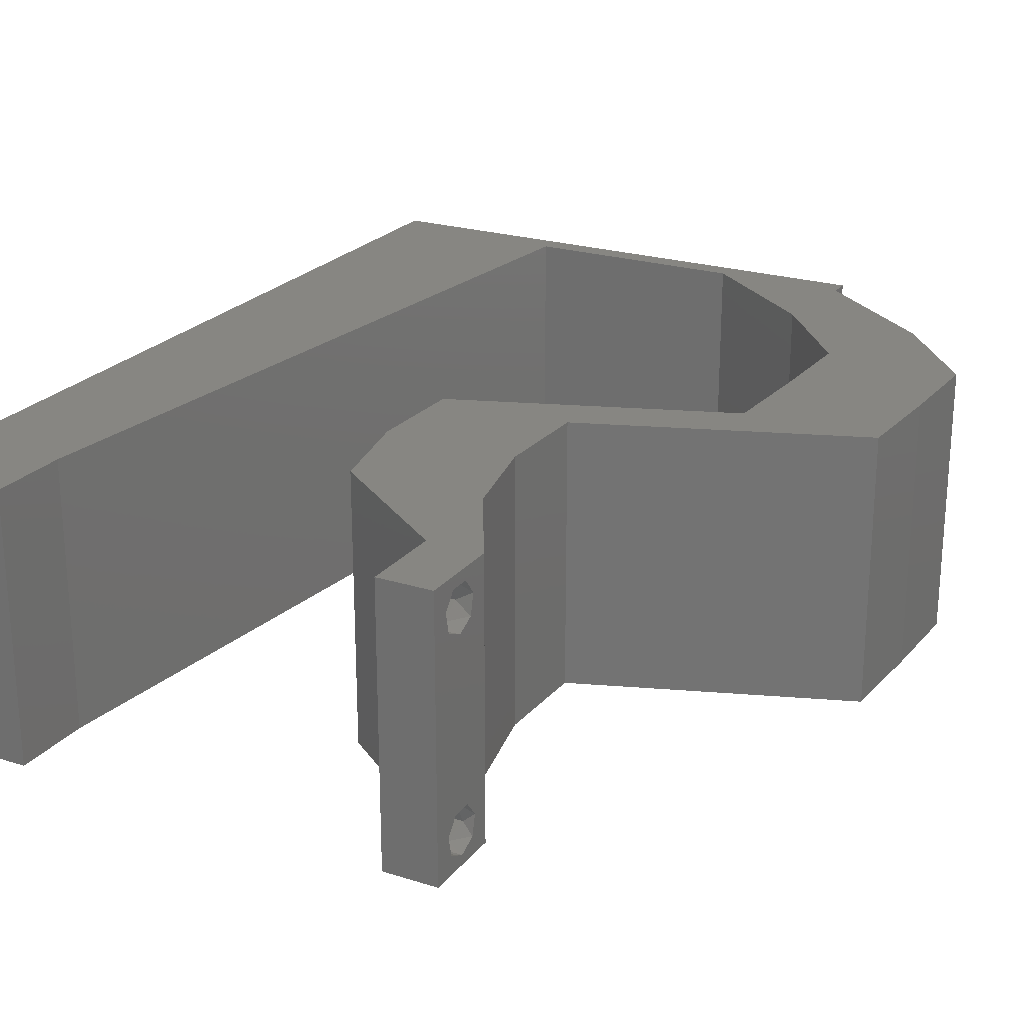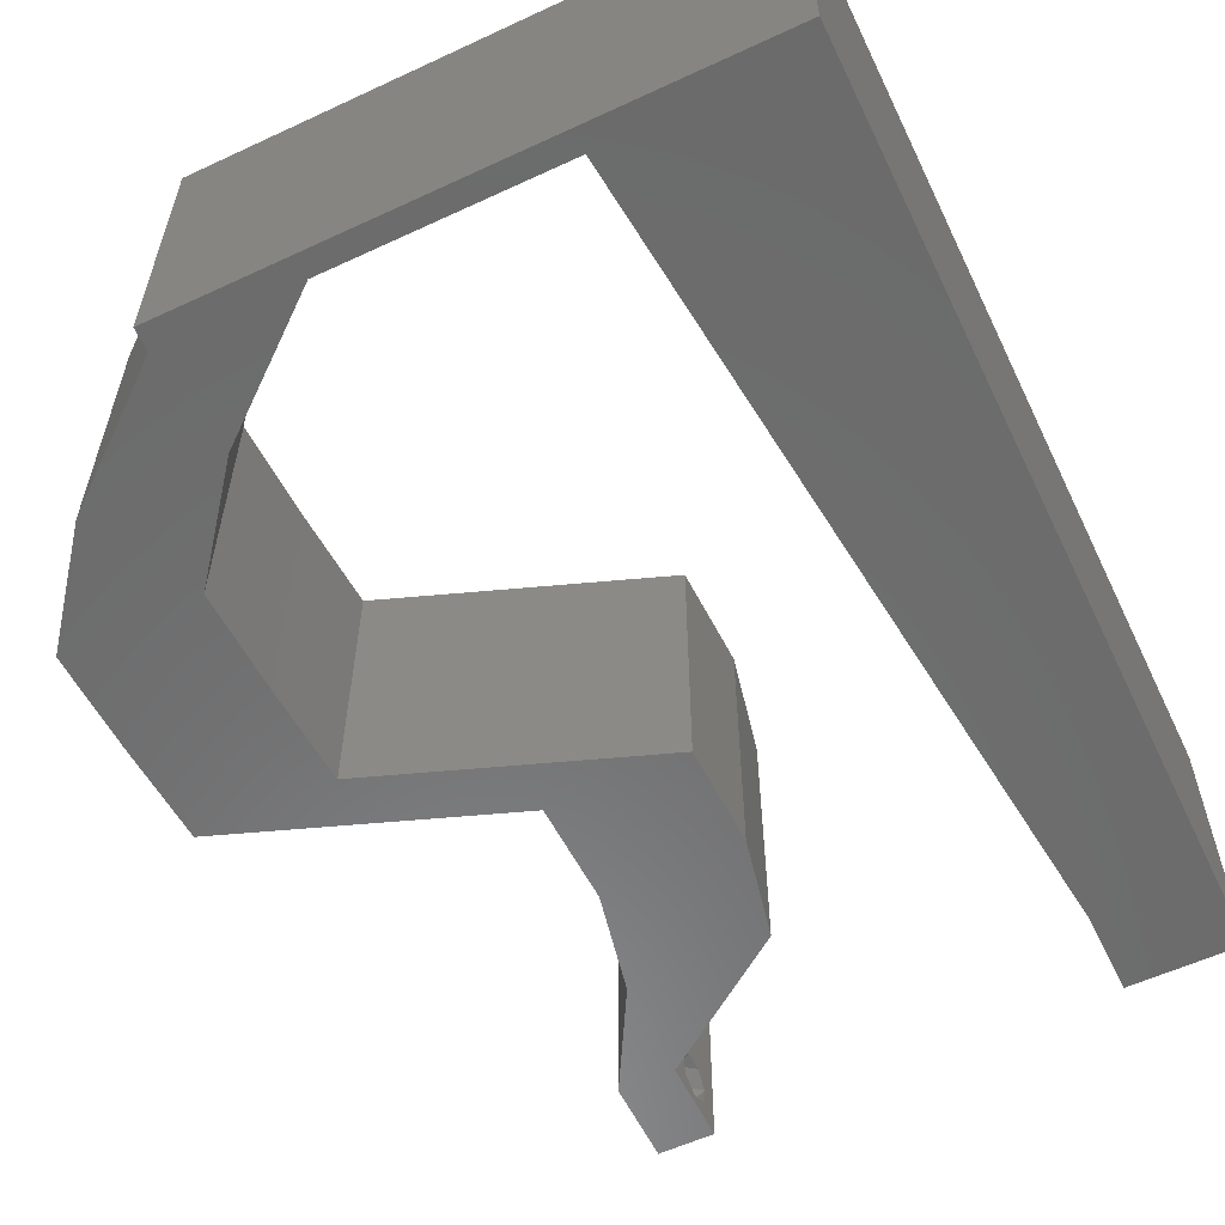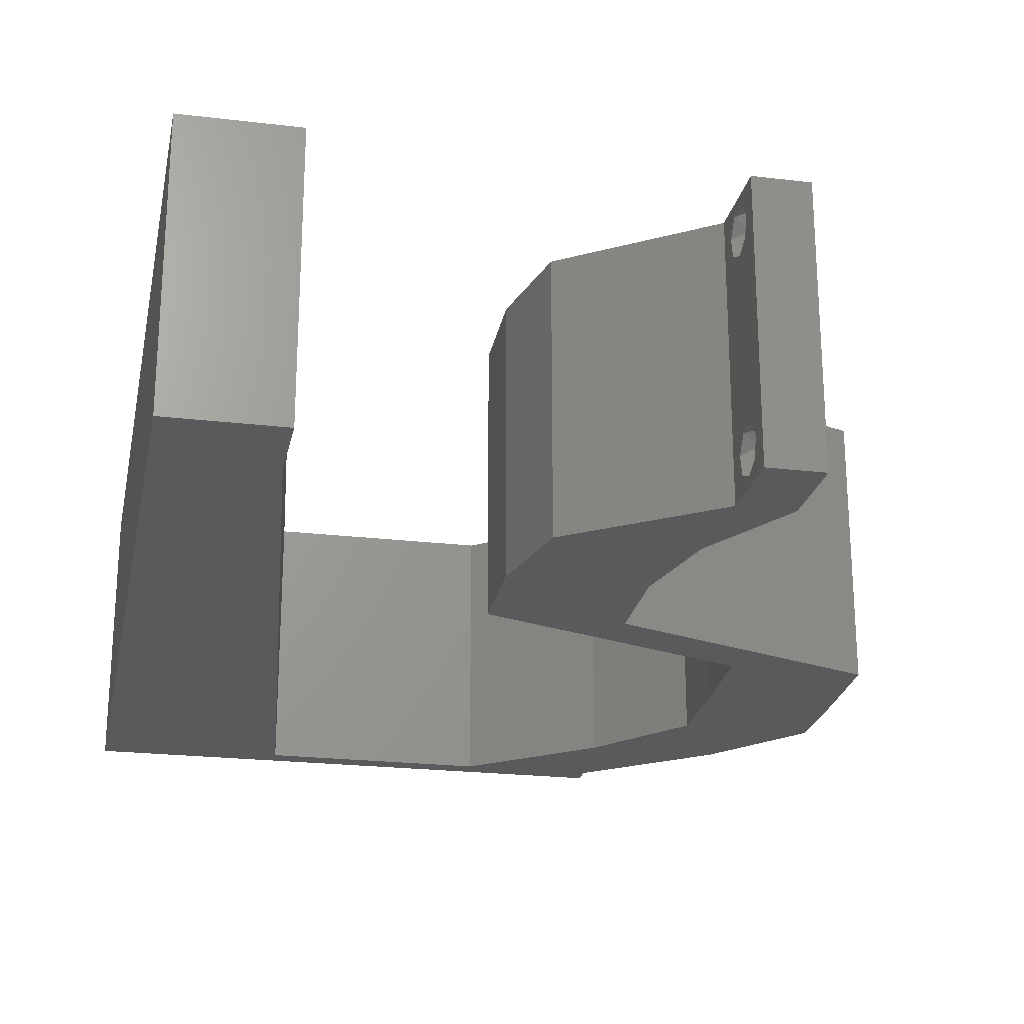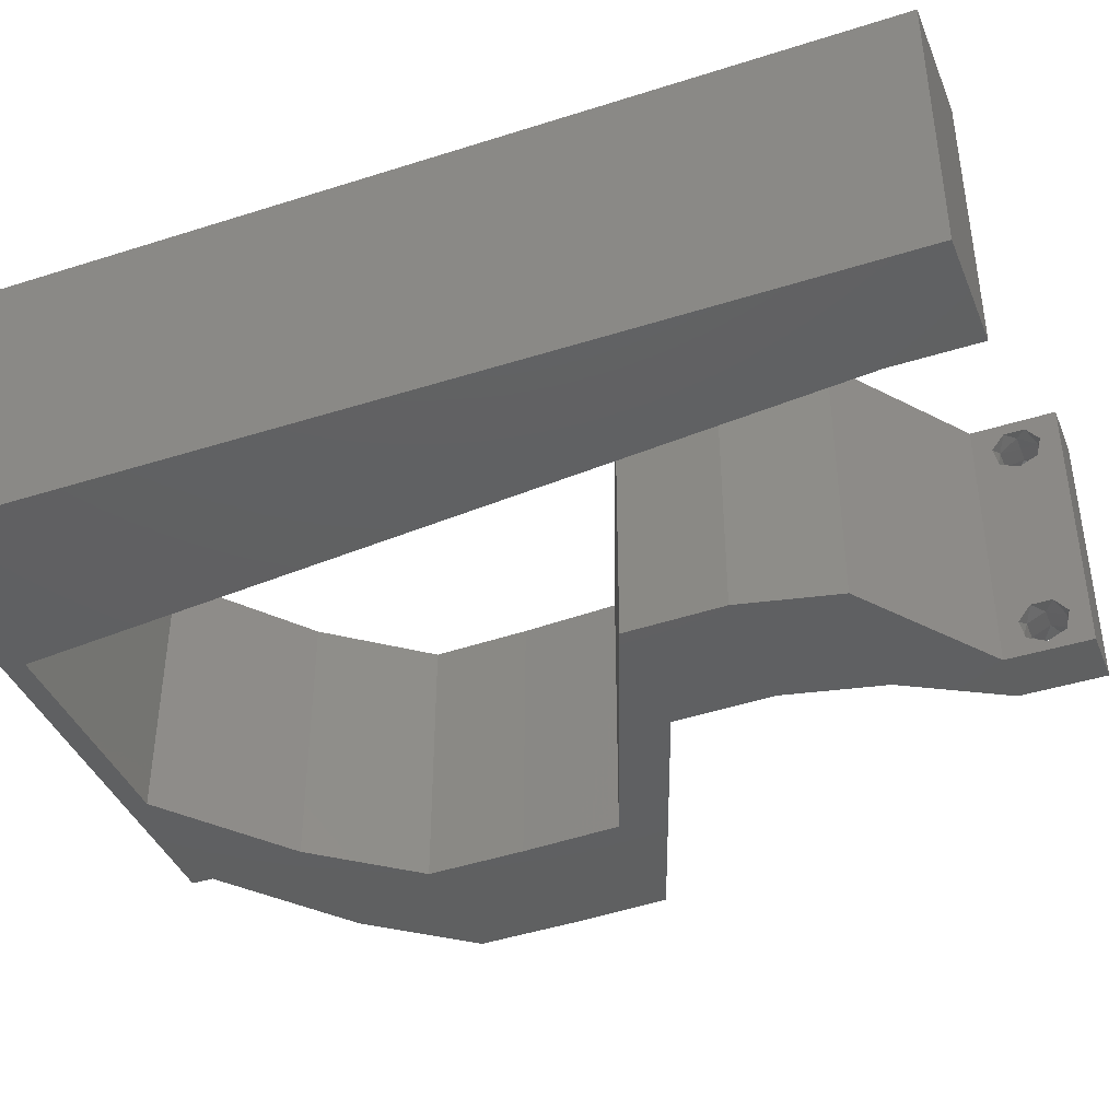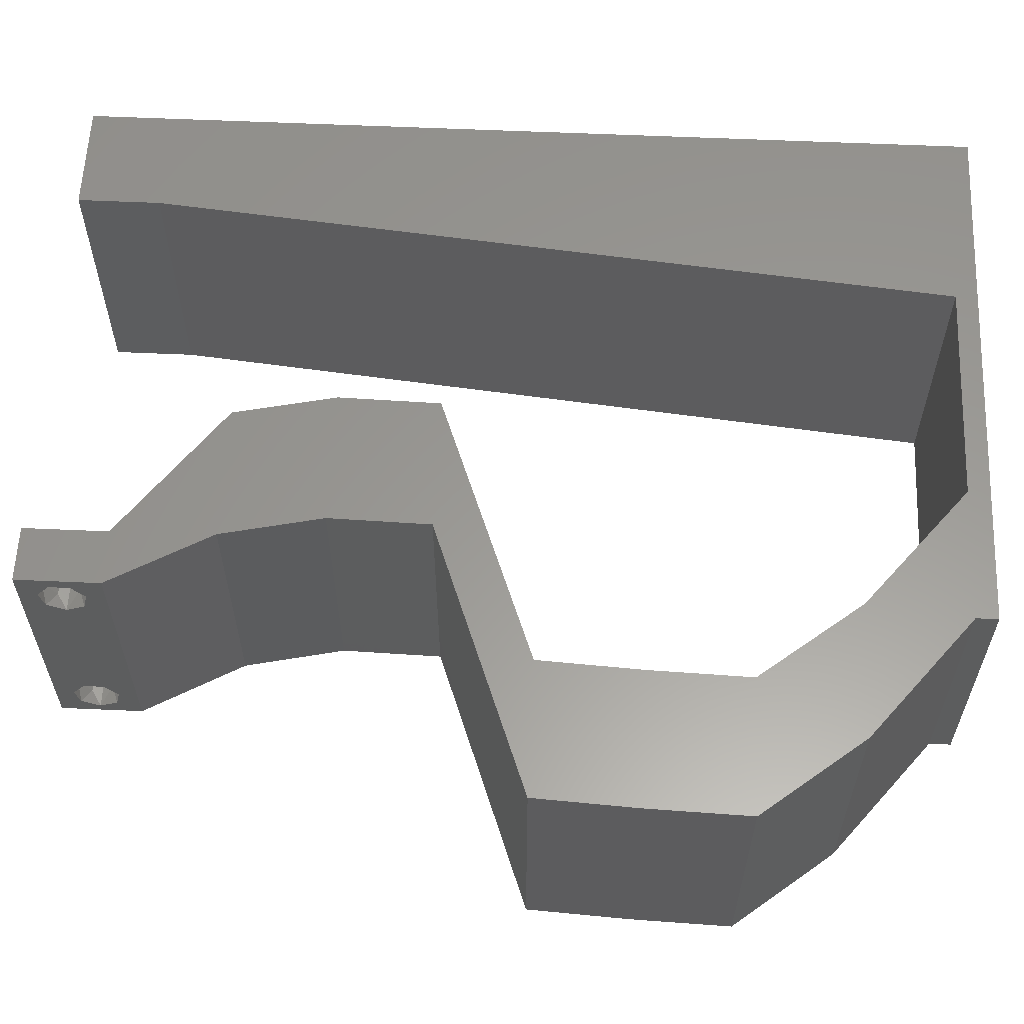
<metadata>
{"format":"stl","ext":"stl","renderer":"f3d","projection":"perspective","resolution":1024,"background":"white","views":[{"elev":23.1,"azim":28.2,"up":"+Z"},{"elev":-57.9,"azim":-154.3,"up":"+Z"},{"elev":-22.8,"azim":-11.5,"up":"+Z"},{"elev":-41.0,"azim":-68.8,"up":"+Z"},{"elev":59.8,"azim":92.6,"up":"+Z"}]}
</metadata>
<code>
# stl→obj: 252 verts, 508 faces
v 0.04 -0.003738 0.003932
v 0.04 0 0.01
v 0.04 -0.006 0.01
v 0.04 -0.003 0.0159
v 0.04 -0.004657 0.002778
v 0.04 -0.006 0
v 0.04 -0.004329 0.00134
v 0.04 -0.001671 0.00134
v 0.04 0 0
v 0.04 -0.001343 0.002778
v 0.04 -0.003 0.0007
v 0.04 -0.002262 0.01913
v 0.04 -0.001343 0.01798
v 0.04 0 0.02
v 0.04 -0.004657 0.01798
v 0.04 -0.003738 0.01913
v 0.04 -0.006 0.02
v 0.04 -0.001671 0.01654
v 0.04 -0.004329 0.01654
v 0.04 -0.002262 0.003932
v 0.036 -0.003738 0.003932
v 0.036 -0.006 0.01
v 0.036 0 0.01
v 0.036 -0.003 0.0159
v 0.036 -0.004329 0.00134
v 0.036 -0.006 0
v 0.036 -0.004657 0.002778
v 0.036 -0.001343 0.002778
v 0.036 0 0
v 0.036 -0.001671 0.00134
v 0.036 -0.003 0.0007
v 0.036 -0.003738 0.01913
v 0.036 -0.004657 0.01798
v 0.036 -0.006 0.02
v 0.036 0 0.02
v 0.036 -0.001343 0.01798
v 0.036 -0.002262 0.01913
v 0.036 -0.004329 0.01654
v 0.036 -0.001671 0.01654
v 0.036 -0.002262 0.003932
v 0.04903 0.05112 0.02
v 0.04503 0.04382 0.02
v 0.05484 0.04382 0.02
v 0.03922 0.05112 0.02
v 0 -0.006 0.02
v 0.008 -0.006 0.02
v 0.004 -0.003 0.02
v 0.008 0 0.02
v 0 0 0.02
v 0.004208 0.005944 0.02
v 0 0.06 0.02
v 0 0.048 0.02
v 0.009347 0.05297 0.02
v 0.02971 0.01712 0.02
v 0.02448 0.01461 0.02
v 0.03025 0.01076 0.02
v 0 0.024 0.02
v 0 0.012 0.02
v 0.004796 0.018 0.02
v 0.02608 0.007303 0.02
v 0.009167 0.01168 0.02
v 0.01033 0.02337 0.02
v 0.03429 0.01461 0.02
v 0.03446 0.02191 0.02
v 0.006409 0.04231 0.02
v 0.04481 0.03651 0.02
v 0.04441 0.02921 0.02
v 0.04952 0.03385 0.02
v 0.01267 0.04674 0.02
v 0.03589 0.007303 0.02
v 0.01383 0.05842 0.02
v 0.01 0.06 0.02
v 0.03104 0.003651 0.02
v 0 0.036 0.02
v 0.005537 0.02975 0.02
v 0.05462 0.03651 0.02
v 0.04977 0.0389 0.02
v 0.0115 0.03505 0.02
v 0.038 -0.003 0.02
v 0.05422 0.02921 0.02
v 0.02466 0.02191 0.02
v 0.02 0.06 0.02
v 0.02201 0.05842 0.02
v 0.03 0.06 0.02
v 0.03019 0.05842 0.02
v 0.04 0.05842 0.02
v 0.04 0.06 0.02
v 0.04434 0.02556 0.02
v 0.03453 0.02556 0.02
v 0 -0.006 0.01
v 0 -0.003 0.015
v 0 0 0.01
v 0 -0.006 0
v 0 -0.003 0.005
v 0 0 0
v 0.004 -0.006 0.015
v 0.008 -0.006 0.01
v 0.004 -0.006 0.005
v 0.008 -0.006 0
v 0 0.048 0
v 0 0.051 0.0114
v 0 0.06 0
v 0 0.009 0.0114
v 0 0.06 0.01
v 0 0.036 0
v 0 0.03 0.01008
v 0 0.0415 0.01023
v 0 0.024 0
v 0 0.0185 0.01023
v 0 0.012 0
v 0 0.005337 0.005128
v 0.04903 0.05112 0
v 0.05484 0.04382 0
v 0.04503 0.04382 0
v 0.03922 0.05112 0
v 0.004 -0.003 0
v 0.008 0 0
v 0.004208 0.005944 0
v 0.009347 0.05297 0
v 0.02971 0.01712 0
v 0.03025 0.01076 0
v 0.02448 0.01461 0
v 0.004796 0.018 0
v 0.02608 0.007303 0
v 0.009167 0.01168 0
v 0.01033 0.02337 0
v 0.03429 0.01461 0
v 0.03446 0.02191 0
v 0.006409 0.04231 0
v 0.04481 0.03651 0
v 0.04952 0.03385 0
v 0.04441 0.02921 0
v 0.01267 0.04674 0
v 0.03589 0.007303 0
v 0.01383 0.05842 0
v 0.01 0.06 0
v 0.03104 0.003651 0
v 0.005537 0.02975 0
v 0.04977 0.0389 0
v 0.05462 0.03651 0
v 0.0115 0.03505 0
v 0.038 -0.003 0
v 0.05422 0.02921 0
v 0.02466 0.02191 0
v 0.02 0.06 0
v 0.02201 0.05842 0
v 0.03 0.06 0
v 0.03019 0.05842 0
v 0.04 0.06 0
v 0.04 0.05842 0
v 0.04434 0.02556 0
v 0.03453 0.02556 0
v 0.008 0 0.01
v 0.008 -0.003 0.015
v 0.008 -0.003 0.005
v 0.015 0.06 0.01134
v 0.025 0.06 0.008977
v 0.006575 0.06 0.007337
v 0.03344 0.06 0.01273
v 0.04 0.06 0.01
v 0.03407 0.06 0.005945
v 0.005798 0.06 0.01422
v 0.04 0.05842 0.01
v 0.04451 0.05477 0.005729
v 0.04451 0.05477 0.01432
v 0.04903 0.05112 0.01
v 0.05193 0.04747 0.015
v 0.05484 0.04382 0.01
v 0.05193 0.04747 0.005
v 0.05473 0.04016 0.015
v 0.05462 0.03651 0.01
v 0.05473 0.04016 0.005
v 0.05442 0.03286 0.015
v 0.05422 0.02921 0.01
v 0.05442 0.03286 0.005
v 0.04669 0.02643 0.01209
v 0.04132 0.02444 0.007349
v 0.03446 0.02191 0.01
v 0.0402 0.02403 0.01399
v 0.04928 0.02738 0.005
v 0.03437 0.01826 0.015
v 0.03429 0.01461 0.01
v 0.03437 0.01826 0.005
v 0.03509 0.01095 0.015
v 0.03589 0.007303 0.01
v 0.03509 0.01095 0.005
v 0.03794 0.003651 0.015
v 0.03794 0.003651 0.005
v 0.02608 0.007303 0.01
v 0.02528 0.01095 0.015
v 0.02448 0.01461 0.01
v 0.02528 0.01095 0.005
v 0.02457 0.01826 0.015
v 0.02466 0.02191 0.01
v 0.02457 0.01826 0.005
v 0.03219 0.02469 0.01209
v 0.03756 0.02668 0.007349
v 0.04441 0.02921 0.01
v 0.03867 0.02709 0.01399
v 0.02959 0.02373 0.005
v 0.04461 0.03286 0.015
v 0.04481 0.03651 0.01
v 0.04461 0.03286 0.005
v 0.04492 0.04016 0.015
v 0.04503 0.04382 0.01
v 0.04492 0.04016 0.005
v 0.04213 0.04747 0.015
v 0.03922 0.05112 0.01
v 0.04213 0.04747 0.005
v 0.03471 0.05477 0.005676
v 0.03471 0.05477 0.01427
v 0.03019 0.05842 0.01
v 0.02254 0.05842 0.007914
v 0.01383 0.05842 0.01
v 0.02491 0.05842 0.01435
v 0.01943 0.05842 0.01445
v 0.008875 0.008763 0.01155
v 0.01296 0.04966 0.01155
v 0.01091 0.02918 0.01002
v 0.01204 0.04041 0.01026
v 0.009798 0.01801 0.01026
v 0.0133 0.05303 0.005
v 0.0375 -0.003738 0.01607
v 0.0385 -0.002262 0.01607
v 0.03888 -0.003738 0.01607
v 0.03712 -0.002262 0.01607
v 0.03873 -0.001671 0.01866
v 0.03727 -0.001343 0.01722
v 0.03875 -0.001343 0.01722
v 0.03725 -0.001671 0.01866
v 0.03873 -0.004657 0.01722
v 0.03727 -0.004329 0.01866
v 0.03875 -0.004329 0.01866
v 0.03725 -0.004657 0.01722
v 0.03802 -0.003011 0.0193
v 0.03687 -0.002995 0.0193
v 0.03916 -0.003 0.0193
v 0.0385 -0.002262 0.0008684
v 0.0375 -0.003738 0.0008684
v 0.03712 -0.002262 0.0008684
v 0.03888 -0.003738 0.0008684
v 0.03873 -0.003 0.0041
v 0.03727 -0.001671 0.00346
v 0.03875 -0.001671 0.00346
v 0.03727 -0.004329 0.00346
v 0.03875 -0.004329 0.00346
v 0.03725 -0.003 0.0041
v 0.03873 -0.004657 0.002022
v 0.03725 -0.004657 0.002022
v 0.03798 -0.00134 0.002033
v 0.03687 -0.001344 0.002017
v 0.03914 -0.001343 0.00202
f 1 2 3
f 2 4 3
f 5 6 7
f 8 9 10
f 11 9 8
f 7 6 11
f 12 13 14
f 15 16 17
f 16 14 17
f 12 14 16
f 6 9 11
f 14 18 2
f 13 18 14
f 3 19 17
f 19 15 17
f 9 2 10
f 3 6 5
f 2 18 4
f 4 19 3
f 20 2 1
f 10 2 20
f 1 3 5
f 21 22 23
f 22 24 23
f 25 26 27
f 28 29 30
f 30 29 31
f 31 26 25
f 32 33 34
f 35 36 37
f 34 35 32
f 34 33 38
f 32 35 37
f 29 26 31
f 34 38 22
f 39 35 23
f 39 36 35
f 26 22 27
f 23 29 28
f 22 38 24
f 23 24 39
f 27 22 21
f 23 40 21
f 28 40 23
f 41 42 43
f 44 42 41
f 45 46 47
f 48 49 47
f 49 48 50
f 51 52 53
f 54 55 56
f 57 58 59
f 55 60 56
f 61 62 59
f 63 54 56
f 63 64 54
f 53 52 65
f 66 67 68
f 69 53 65
f 70 63 56
f 71 72 53
f 60 73 56
f 73 70 56
f 74 57 75
f 68 76 77
f 61 58 50
f 66 68 77
f 62 78 75
f 34 17 79
f 80 76 68
f 14 35 79
f 81 55 54
f 42 66 77
f 46 48 47
f 49 45 47
f 76 43 77
f 52 74 65
f 62 57 59
f 58 61 59
f 78 74 75
f 78 69 65
f 74 78 65
f 57 62 75
f 58 49 50
f 67 80 68
f 17 14 79
f 35 34 79
f 71 82 72
f 82 71 83
f 69 71 53
f 48 61 50
f 84 82 83
f 72 51 53
f 85 86 87
f 84 85 87
f 86 44 41
f 85 44 86
f 43 42 77
f 88 80 67
f 64 89 81
f 64 81 54
f 88 89 64
f 14 70 35
f 70 73 35
f 89 88 67
f 85 84 83
f 90 91 92
f 49 91 45
f 93 94 95
f 92 94 90
f 45 91 90
f 92 91 49
f 90 94 93
f 95 94 92
f 46 96 97
f 90 96 45
f 93 98 90
f 97 98 99
f 45 96 46
f 97 96 90
f 99 98 93
f 90 98 97
f 100 101 102
f 49 103 92
f 104 101 51
f 58 103 49
f 51 101 52
f 105 106 107
f 108 106 105
f 74 106 57
f 107 106 74
f 57 109 58
f 110 109 108
f 109 106 108
f 57 106 109
f 52 107 74
f 105 107 100
f 95 111 110
f 110 103 109
f 107 101 100
f 110 111 103
f 109 103 58
f 52 101 107
f 92 111 95
f 103 111 92
f 102 101 104
f 112 113 114
f 115 112 114
f 93 116 99
f 117 116 95
f 95 118 117
f 102 119 100
f 120 121 122
f 108 123 110
f 122 121 124
f 125 123 126
f 127 121 120
f 127 120 128
f 119 129 100
f 130 131 132
f 133 129 119
f 134 121 127
f 135 119 136
f 124 121 137
f 137 121 134
f 105 138 108
f 131 139 140
f 125 118 110
f 130 139 131
f 126 138 141
f 26 142 6
f 143 131 140
f 9 142 29
f 144 120 122
f 114 139 130
f 99 116 117
f 95 116 93
f 140 139 113
f 100 129 105
f 126 123 108
f 110 123 125
f 141 138 105
f 141 129 133
f 105 129 141
f 108 138 126
f 110 118 95
f 132 131 143
f 6 142 9
f 29 142 26
f 136 145 135
f 145 146 135
f 133 119 135
f 117 118 125
f 147 146 145
f 136 119 102
f 148 149 150
f 147 149 148
f 115 150 112
f 148 150 115
f 113 139 114
f 151 132 143
f 128 144 152
f 128 120 144
f 152 151 128
f 9 29 134
f 134 29 137
f 152 132 151
f 148 146 147
f 153 154 97
f 46 154 48
f 117 155 99
f 97 155 153
f 48 154 153
f 97 154 46
f 99 155 97
f 153 155 117
f 136 156 145
f 84 157 82
f 156 157 145
f 82 157 156
f 136 158 156
f 84 159 157
f 145 157 147
f 82 156 72
f 102 158 136
f 104 158 102
f 87 159 84
f 160 159 87
f 157 161 147
f 156 162 72
f 159 161 157
f 158 162 156
f 147 161 149
f 149 161 160
f 51 162 104
f 72 162 51
f 104 162 158
f 160 161 159
f 160 87 86
f 86 163 160
f 150 149 160
f 160 163 150
f 150 164 112
f 41 165 86
f 86 165 163
f 166 165 41
f 164 165 166
f 112 164 166
f 163 165 164
f 163 164 150
f 41 167 166
f 168 167 43
f 166 169 112
f 113 169 168
f 43 167 41
f 166 167 168
f 112 169 113
f 168 169 166
f 168 170 171
f 76 170 43
f 113 172 140
f 171 172 168
f 43 170 168
f 171 170 76
f 168 172 113
f 140 172 171
f 80 173 76
f 171 173 174
f 140 175 143
f 174 175 171
f 76 173 171
f 174 173 80
f 171 175 140
f 143 175 174
f 80 176 174
f 88 176 80
f 151 177 128
f 128 177 178
f 64 179 88
f 143 180 151
f 178 179 64
f 174 180 143
f 151 180 177
f 177 180 176
f 179 176 88
f 176 180 174
f 179 177 176
f 178 177 179
f 63 181 64
f 178 181 182
f 128 183 127
f 182 183 178
f 64 181 178
f 182 181 63
f 178 183 128
f 127 183 182
f 63 184 182
f 185 184 70
f 182 186 127
f 134 186 185
f 70 184 63
f 182 184 185
f 127 186 134
f 185 186 182
f 70 187 185
f 2 187 14
f 9 188 2
f 185 188 134
f 185 187 2
f 2 188 185
f 14 187 70
f 134 188 9
f 3 17 34
f 34 22 3
f 26 6 3
f 3 22 26
f 73 189 23
f 23 189 137
f 23 35 73
f 60 189 73
f 137 29 23
f 137 189 124
f 60 190 189
f 191 190 55
f 189 192 124
f 122 192 191
f 55 190 60
f 189 190 191
f 191 192 189
f 124 192 122
f 81 193 55
f 191 193 194
f 122 195 144
f 194 195 191
f 55 193 191
f 194 193 81
f 191 195 122
f 144 195 194
f 81 196 194
f 89 196 81
f 152 197 132
f 132 197 198
f 67 199 89
f 144 200 152
f 198 199 67
f 194 200 144
f 152 200 197
f 197 200 196
f 199 196 89
f 196 200 194
f 199 197 196
f 198 197 199
f 66 201 67
f 198 201 202
f 132 203 130
f 202 203 198
f 67 201 198
f 202 201 66
f 198 203 132
f 130 203 202
f 42 204 66
f 202 204 205
f 205 206 202
f 130 206 114
f 66 204 202
f 205 204 42
f 202 206 130
f 114 206 205
f 42 207 205
f 208 207 44
f 205 209 114
f 115 209 208
f 44 207 42
f 205 207 208
f 114 209 115
f 208 209 205
f 115 210 148
f 85 211 44
f 44 211 208
f 212 211 85
f 211 210 208
f 212 210 211
f 148 210 212
f 208 210 115
f 146 213 135
f 135 213 214
f 148 213 146
f 212 213 148
f 85 215 212
f 214 216 71
f 71 216 83
f 83 215 85
f 213 216 214
f 215 213 212
f 215 216 213
f 83 216 215
f 125 217 117
f 153 217 48
f 71 218 214
f 48 217 61
f 69 218 71
f 78 219 220
f 78 220 69
f 62 219 78
f 133 220 141
f 141 219 126
f 220 219 141
f 62 221 219
f 219 221 126
f 61 221 62
f 126 221 125
f 133 218 220
f 221 217 125
f 135 222 133
f 133 222 218
f 220 218 69
f 61 217 221
f 214 222 135
f 218 222 214
f 117 217 153
f 4 24 223
f 24 4 224
f 4 223 225
f 24 224 226
f 227 228 229
f 228 227 230
f 231 232 233
f 232 231 234
f 227 235 230
f 228 224 229
f 230 235 236
f 235 227 237
f 231 223 234
f 224 228 226
f 223 231 225
f 233 232 235
f 13 12 227
f 36 39 228
f 33 32 232
f 13 227 229
f 36 228 230
f 18 13 229
f 16 15 233
f 37 36 230
f 224 18 229
f 33 232 234
f 223 38 234
f 38 33 234
f 15 19 231
f 15 231 233
f 233 235 237
f 235 232 236
f 232 32 236
f 227 12 237
f 228 39 226
f 16 233 237
f 37 230 236
f 231 19 225
f 24 38 223
f 4 18 224
f 19 4 225
f 39 24 226
f 32 37 236
f 12 16 237
f 31 11 238
f 11 31 239
f 31 238 240
f 11 239 241
f 242 243 244
f 245 242 246
f 243 242 247
f 242 245 247
f 248 245 246
f 245 248 249
f 248 239 249
f 240 250 251
f 238 250 240
f 239 248 241
f 20 1 242
f 27 21 245
f 40 28 243
f 242 1 246
f 20 242 244
f 40 243 247
f 245 21 247
f 1 5 246
f 10 20 244
f 21 40 247
f 27 245 249
f 239 25 249
f 25 27 249
f 5 7 248
f 244 243 250
f 5 248 246
f 238 8 252
f 250 238 252
f 243 28 251
f 10 244 252
f 248 7 241
f 31 25 239
f 11 8 238
f 250 243 251
f 30 31 240
f 7 11 241
f 244 250 252
f 30 240 251
f 28 30 251
f 8 10 252

</code>
